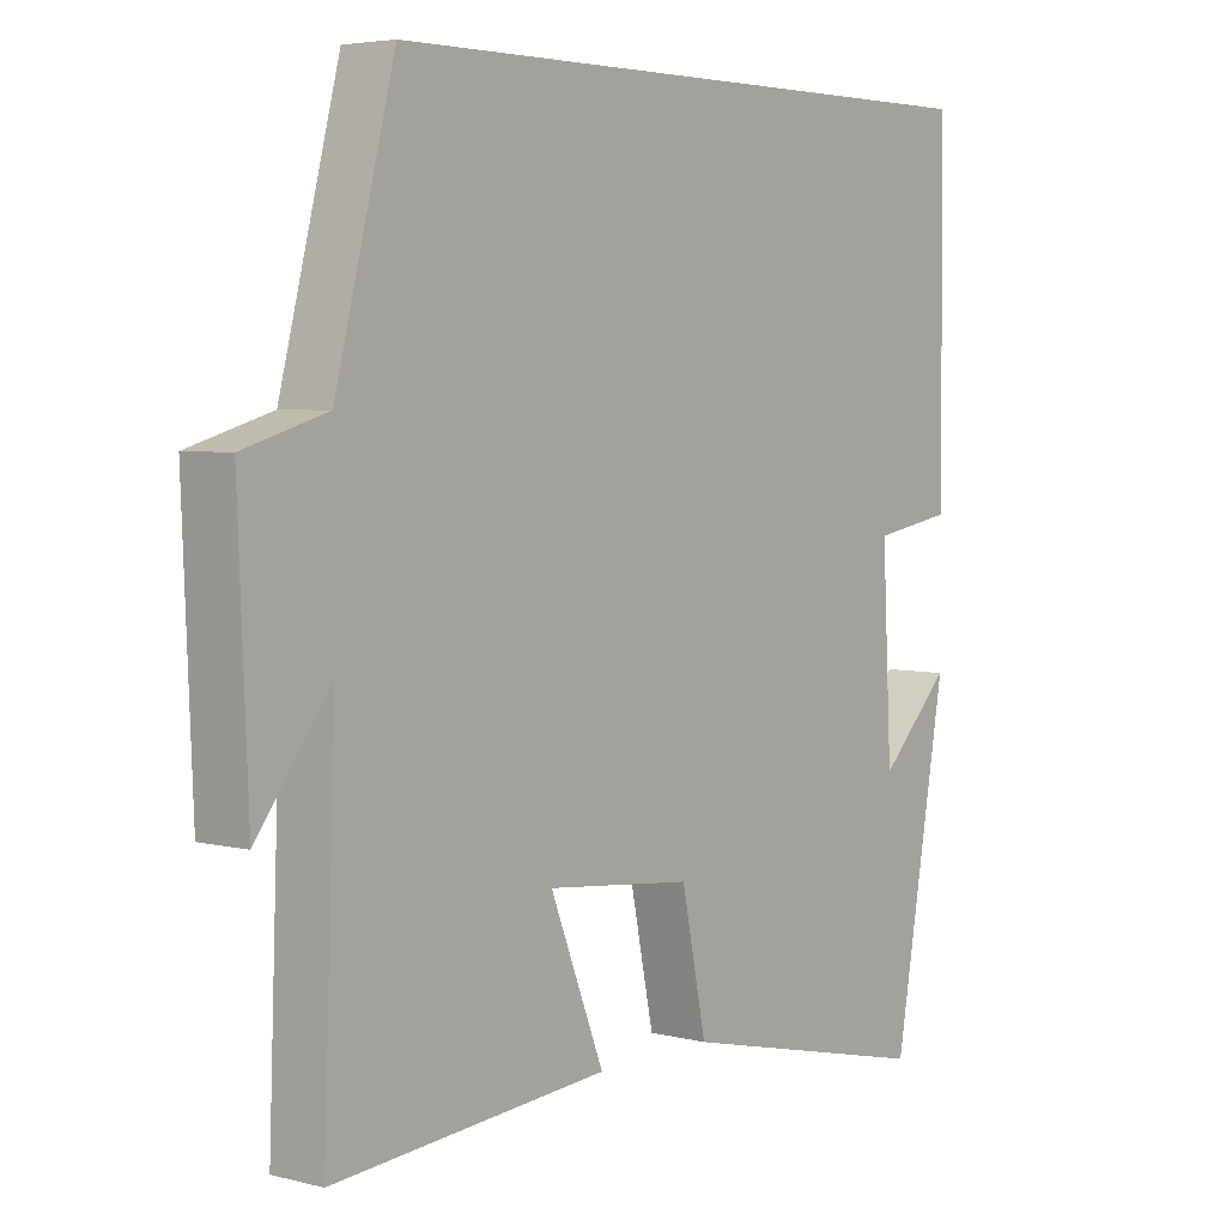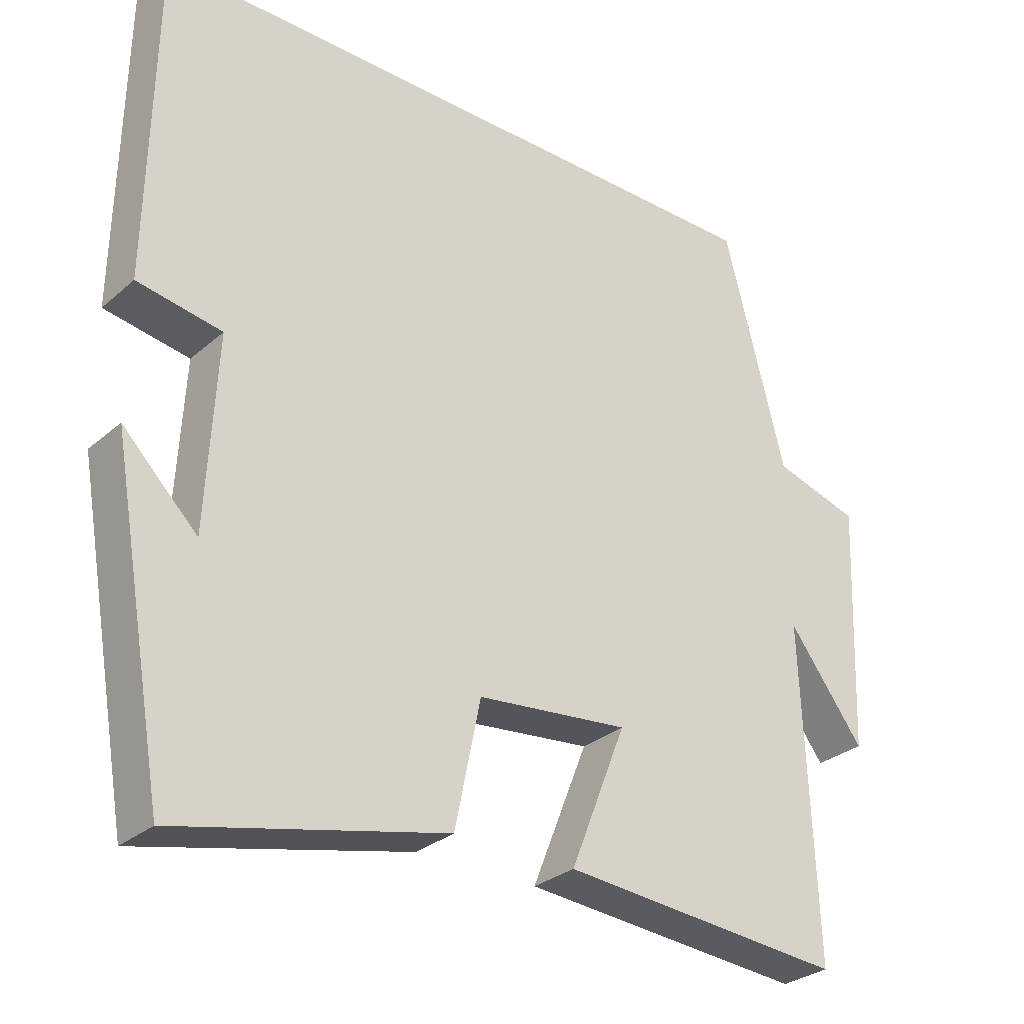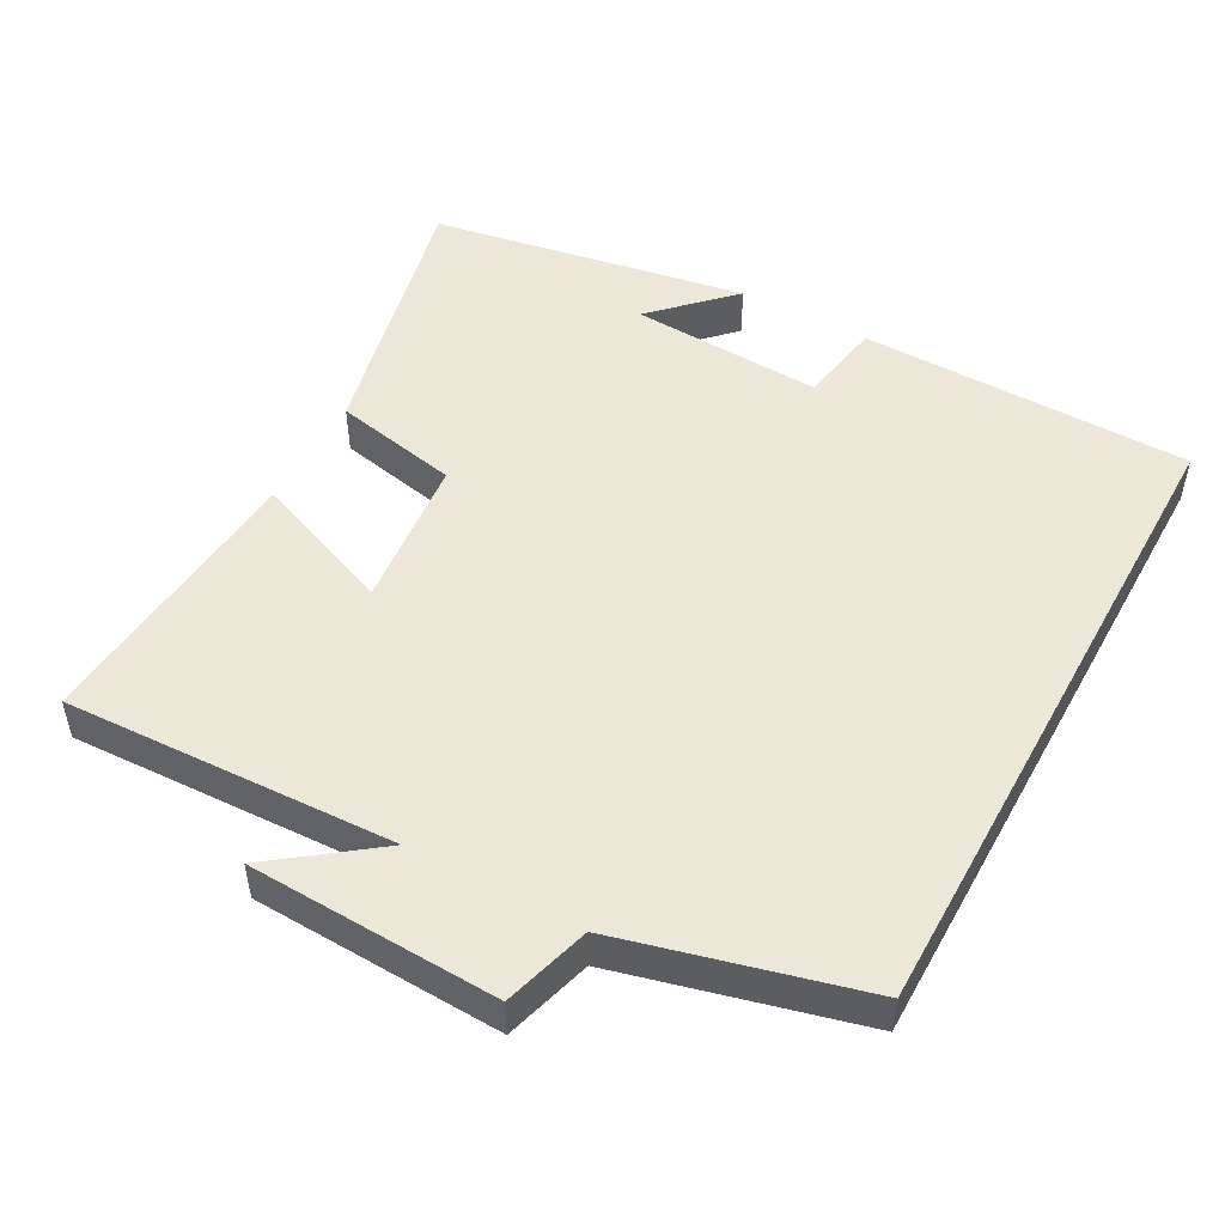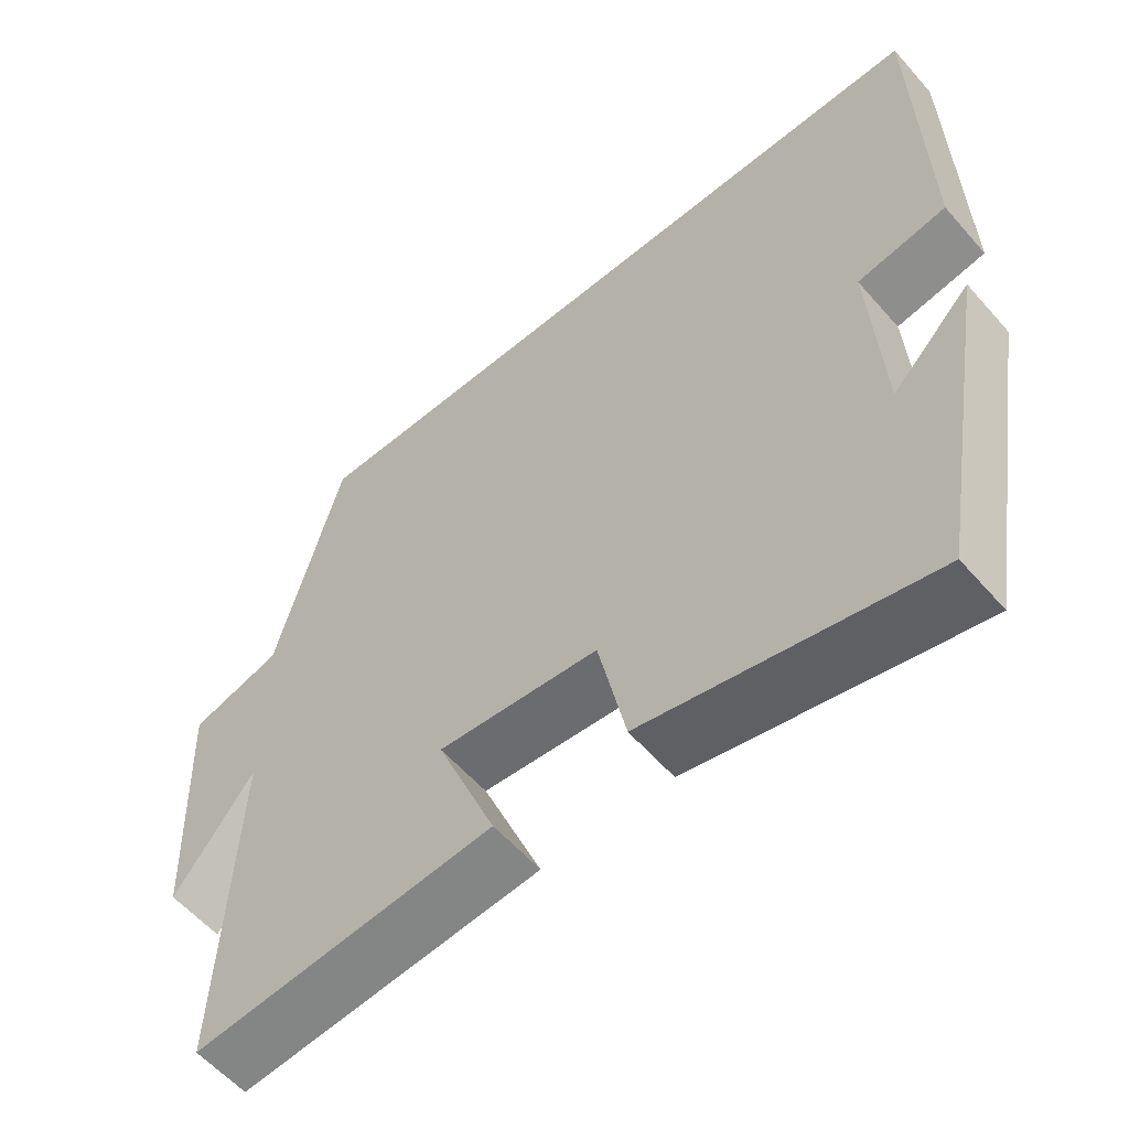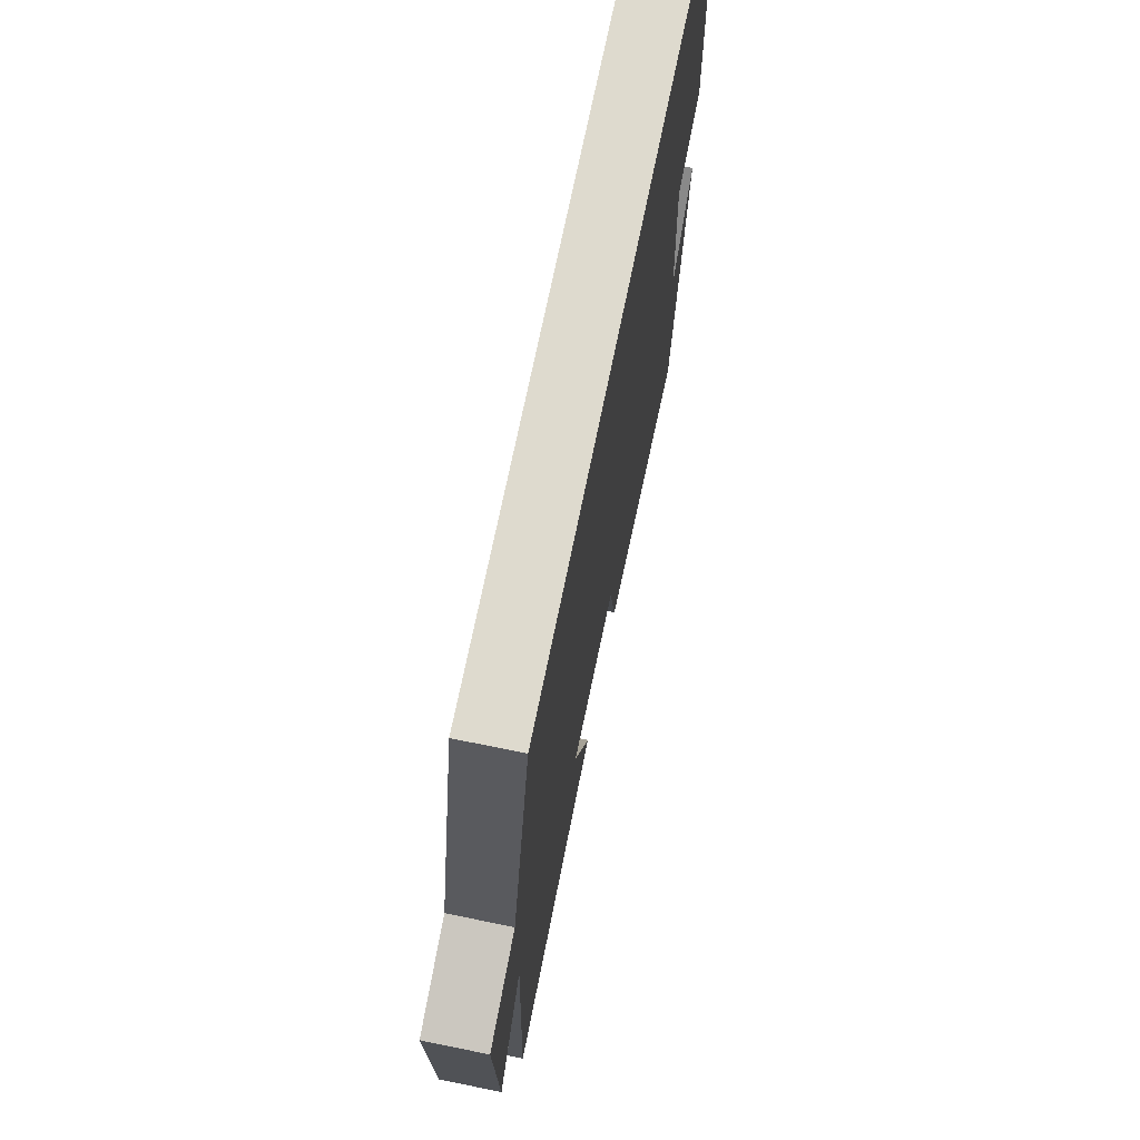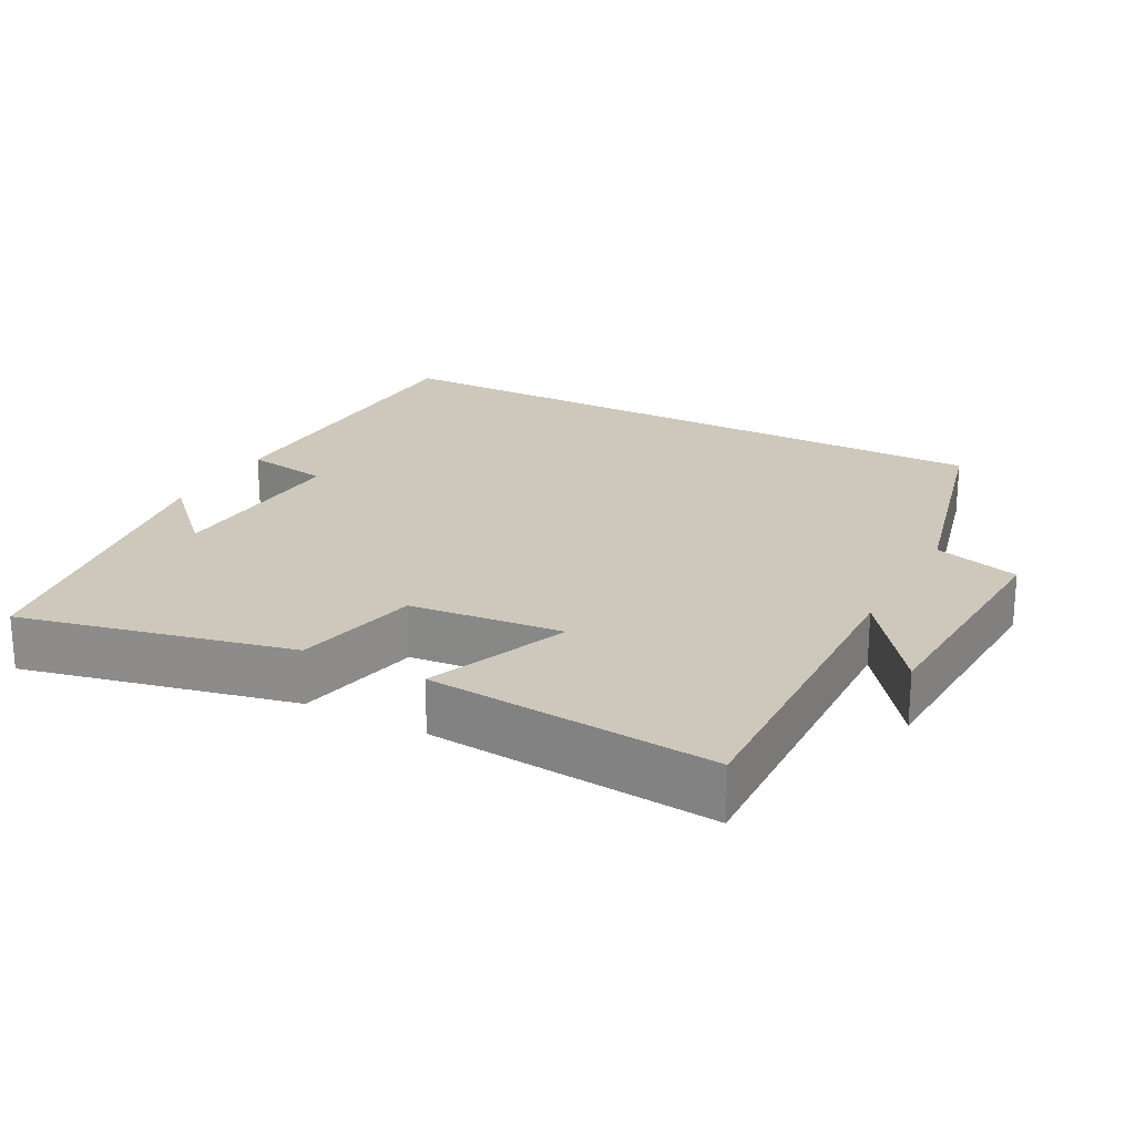
<metadata>
{"format":"obj","ext":"obj","renderer":"f3d","projection":"perspective","resolution":1024,"background":"white","views":[{"elev":4.6,"azim":-51.1,"up":"+Z"},{"elev":-29.4,"azim":141.4,"up":"+Z"},{"elev":49.9,"azim":-61.3,"up":"+Y"},{"elev":-58.2,"azim":40.8,"up":"+Z"},{"elev":71.1,"azim":-78.5,"up":"+Z"},{"elev":21.9,"azim":-151.6,"up":"+Y"}]}
</metadata>
<code>
v 0.493 0.07 0.5
v 0.5 0.07 0.038
v 0.382 0.07 0.018
v 0.396 0.07 -0.25
v 0.5 0.07 -0.146
v 0.423 0.07 -0.586
v 0.049 0.07 -0.5
v 0.013 0.07 -0.325
v -0.199 0.07 -0.303
v -0.121 0.07 -0.5
v -0.518 0.07 -0.533
v -0.5 0.07 -0.073
v -0.606 0.07 -0.214
v -0.62 0.07 0.132
v -0.5 0.07 0.167
v -0.414 0.07 0.5
v 0.493 0 0.5
v 0.5 0 0.038
v 0.382 0 0.018
v 0.396 0 -0.25
v 0.5 0 -0.146
v 0.423 0 -0.586
v 0.049 0 -0.5
v 0.013 0 -0.325
v -0.199 0 -0.303
v -0.121 0 -0.5
v -0.518 0 -0.533
v -0.5 0 -0.073
v -0.606 0 -0.214
v -0.62 0 0.132
v -0.5 0 0.167
v -0.414 0 0.5
f 15 16 1 2
f 12 13 14 15
f 12 15 2 3
f 9 10 11 12
f 8 9 12 3
f 7 8 3 4
f 6 7 4
f 4 5 6
f 18 17 32 31
f 31 30 29 28
f 19 18 31 28
f 28 27 26 25
f 19 28 25 24
f 20 19 24 23
f 20 23 22
f 22 21 20
f 1 17 18 2
f 2 18 19 3
f 3 19 20 4
f 4 20 21 5
f 5 21 22 6
f 6 22 23 7
f 7 23 24 8
f 8 24 25 9
f 9 25 26 10
f 10 26 27 11
f 11 27 28 12
f 12 28 29 13
f 13 29 30 14
f 14 30 31 15
f 15 31 32 16
f 16 32 17 1

</code>
